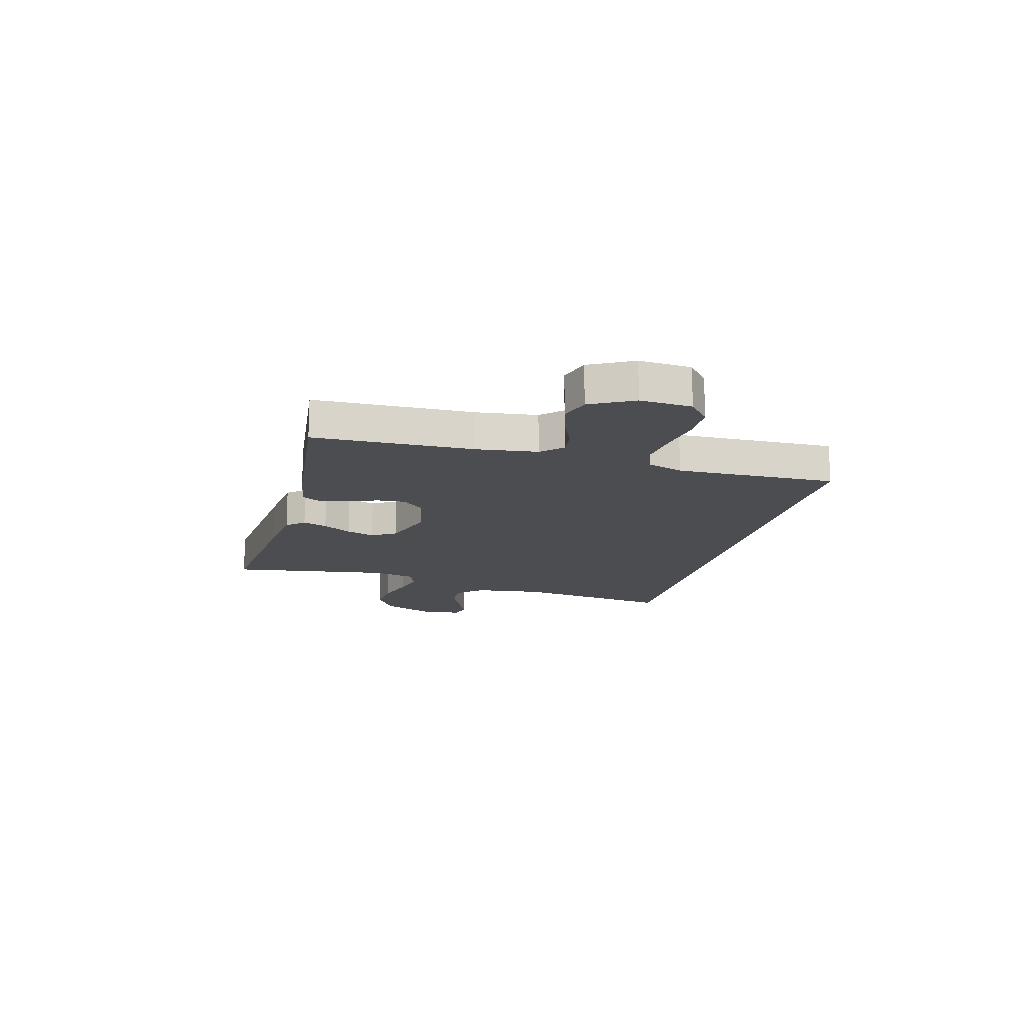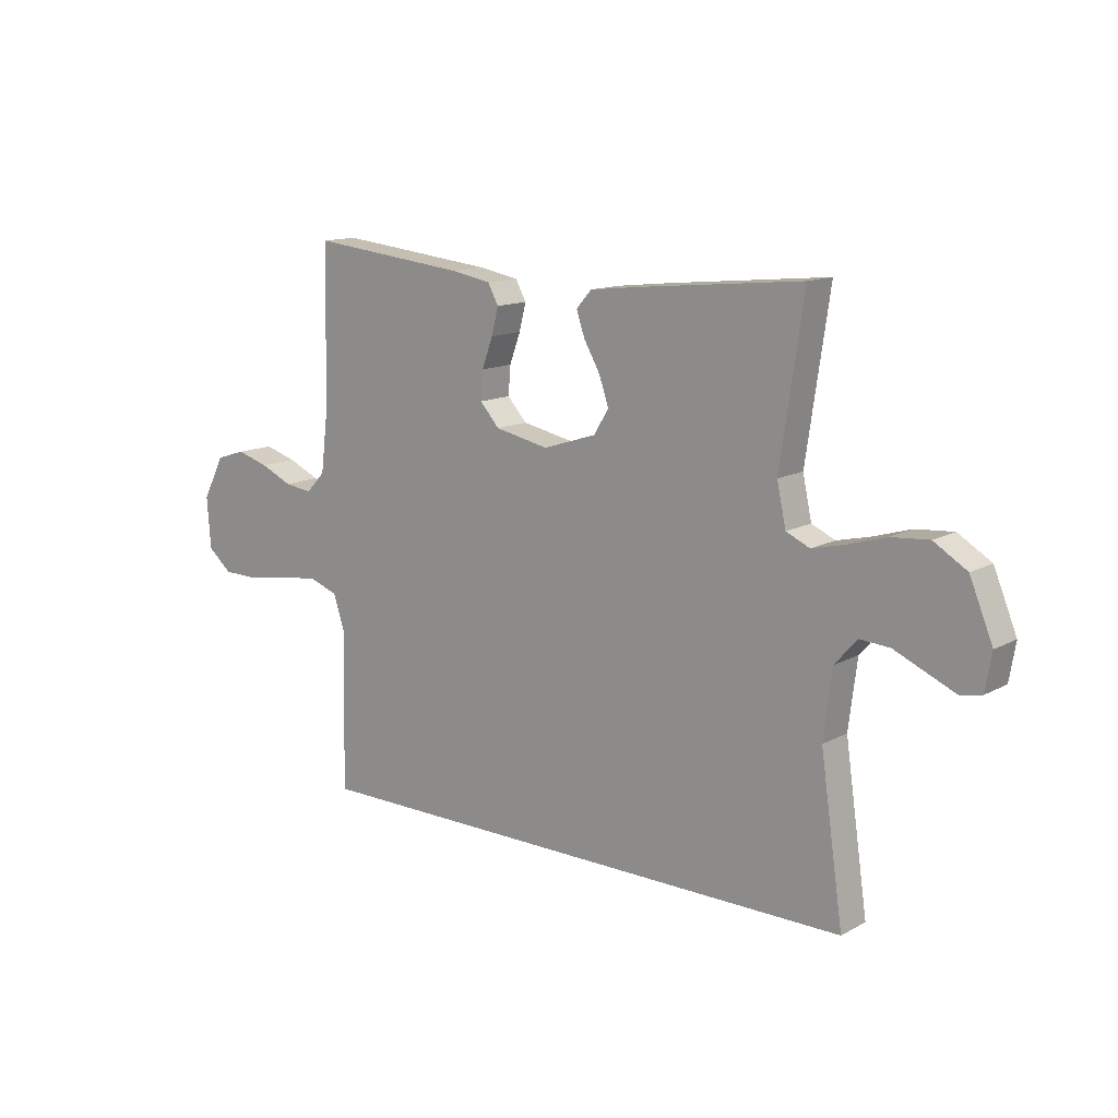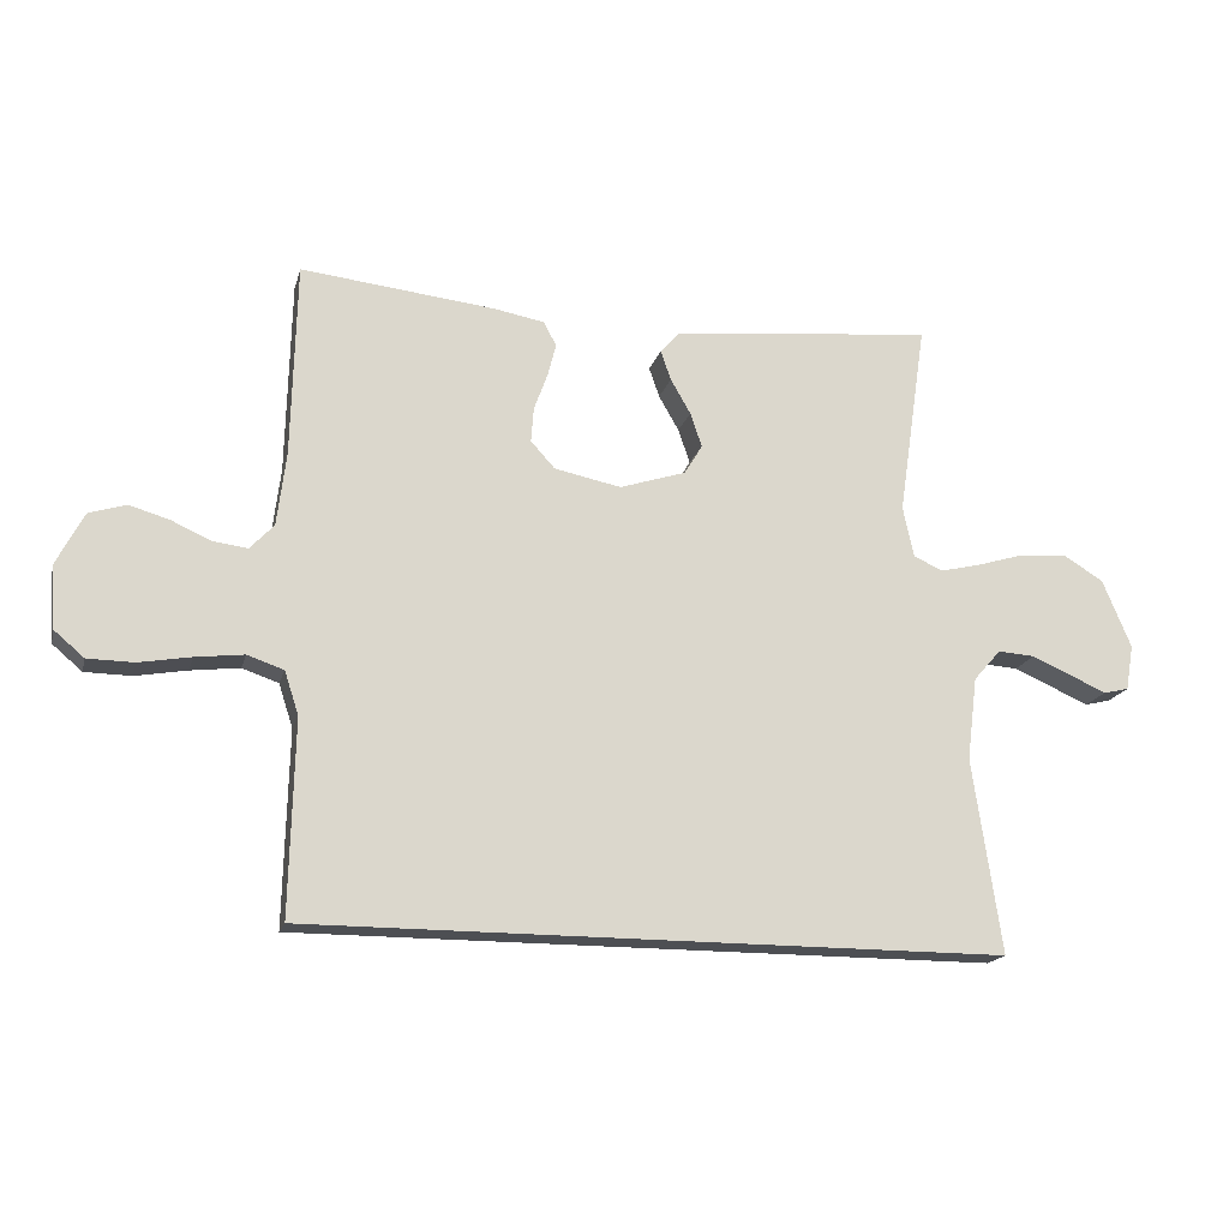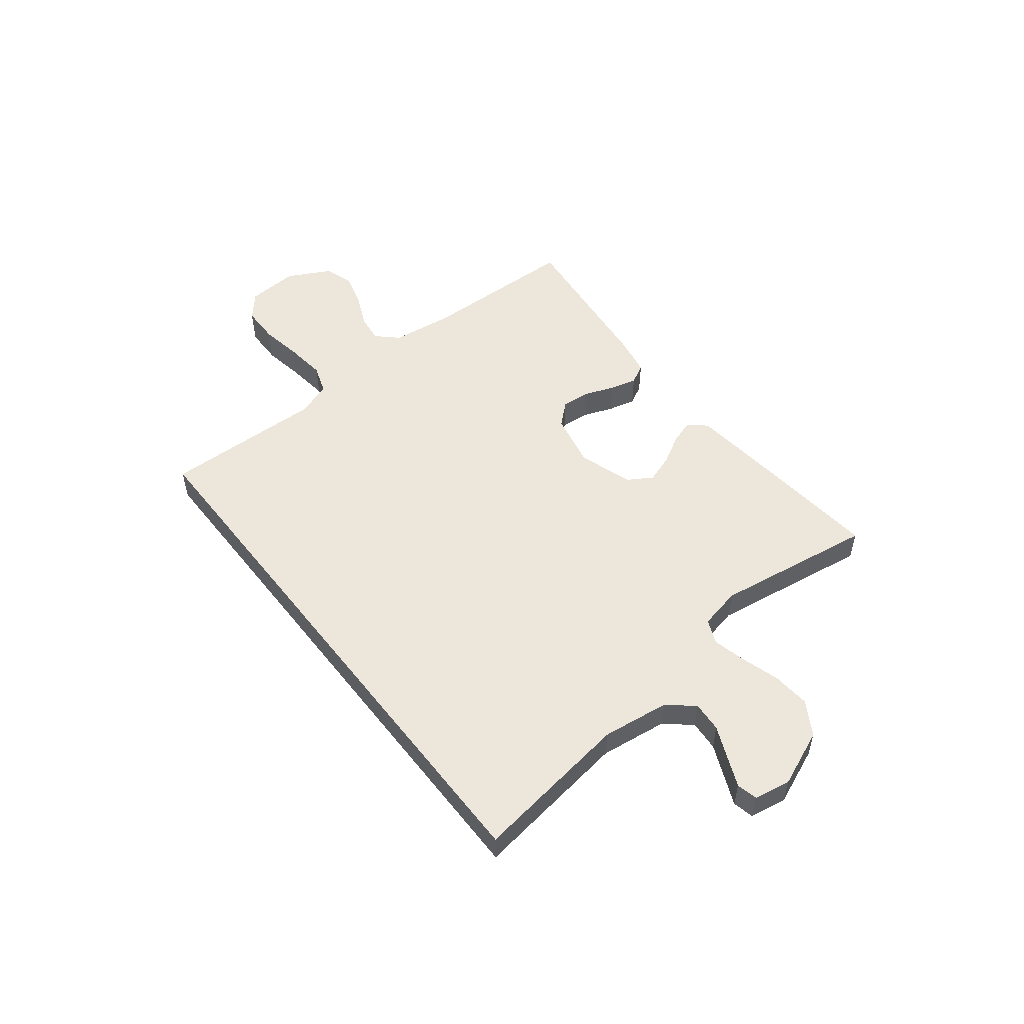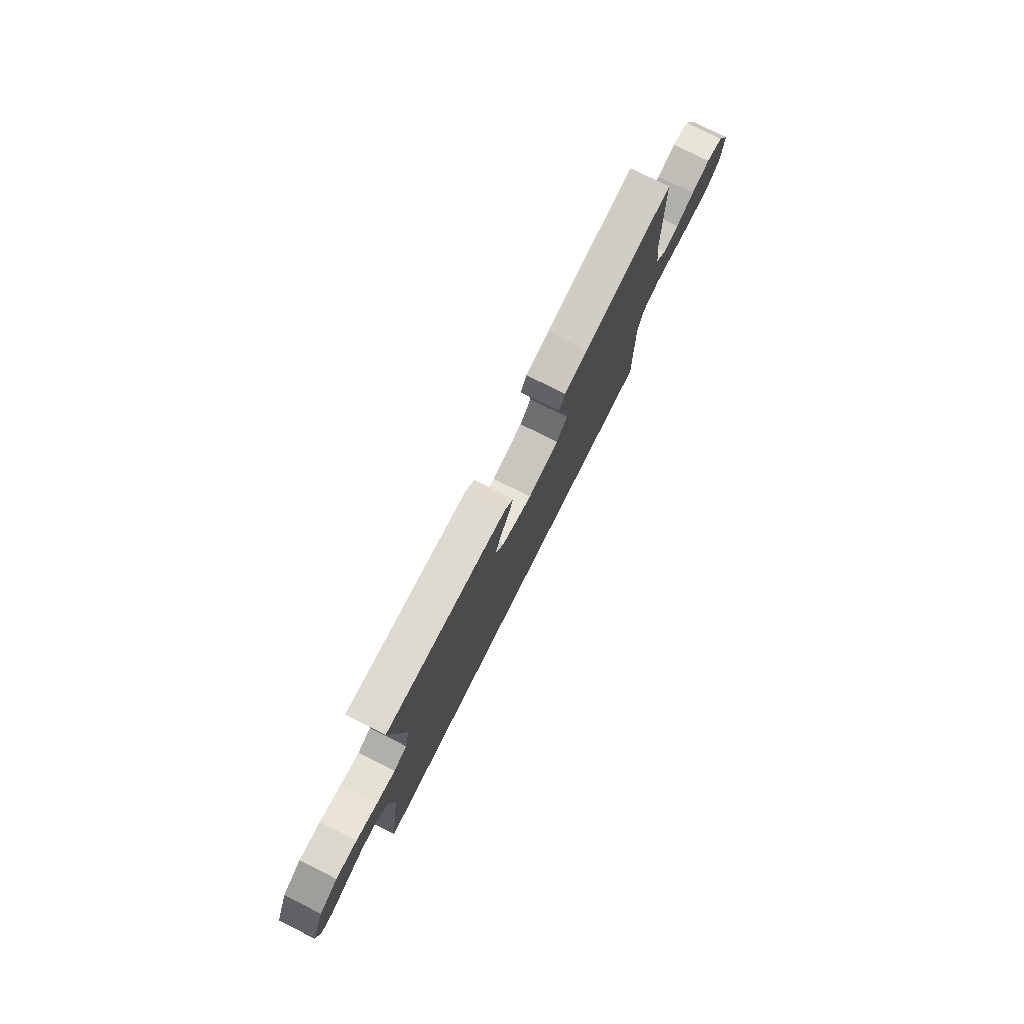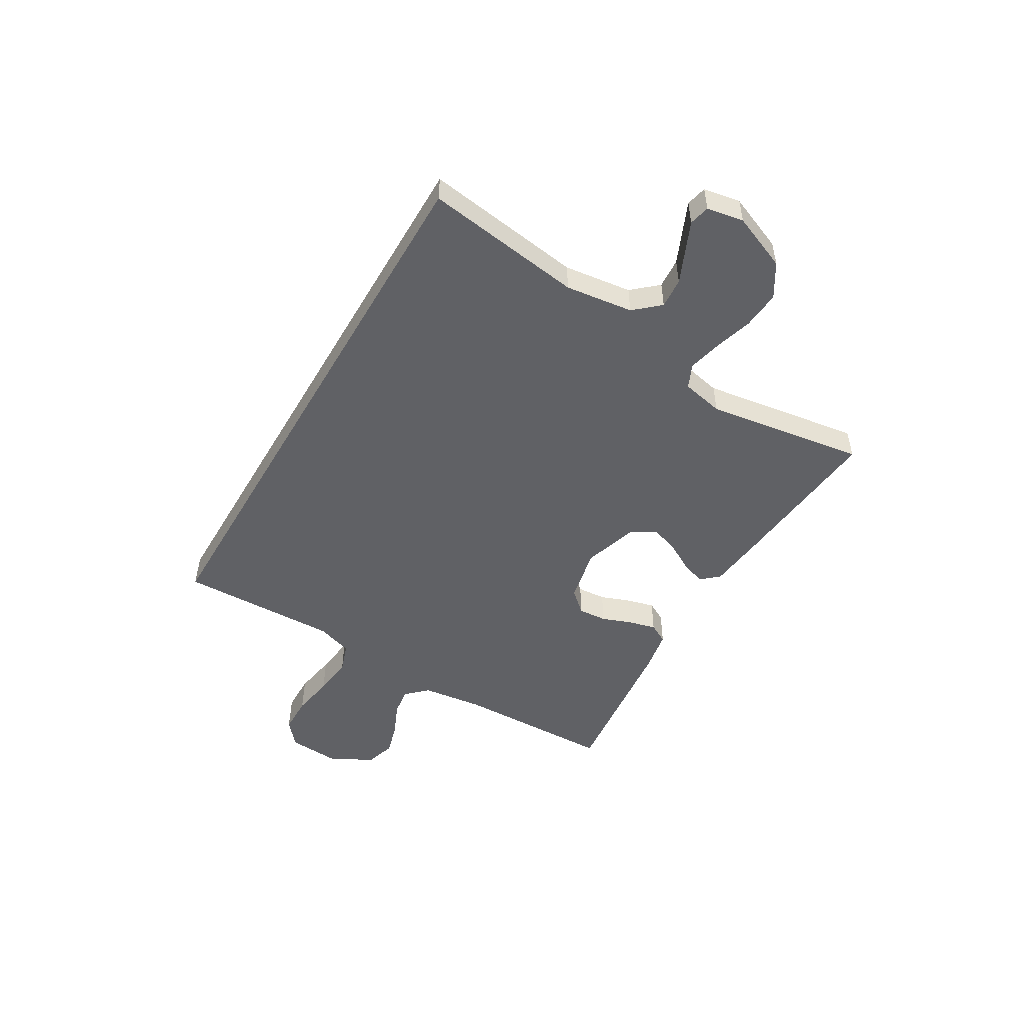
<metadata>
{"format":"obj","ext":"obj","renderer":"f3d","projection":"perspective","resolution":1024,"background":"white","views":[{"elev":-15.7,"azim":75.4,"up":"+Y"},{"elev":13.3,"azim":-140.3,"up":"+Z"},{"elev":-17.7,"azim":166.0,"up":"+Z"},{"elev":52.4,"azim":-127.9,"up":"+Y"},{"elev":77.3,"azim":-63.3,"up":"+Z"},{"elev":-50.2,"azim":-120.3,"up":"+Y"}]}
</metadata>
<code>
v -0.593 0.07 -0.5
v -0.549 0.07 -0.2
v -0.565 0.07 -0.072
v -0.607 0.07 -0.024
v -0.664 0.07 -0.028
v -0.726 0.07 -0.055
v -0.781 0.07 -0.079
v -0.82 0.07 -0.07
v -0.832 0.07 0
v -0.788 0.07 0.106
v -0.725 0.07 0.144
v -0.653 0.07 0.138
v -0.581 0.07 0.116
v -0.518 0.07 0.101
v -0.473 0.07 0.121
v -0.456 0.07 0.2
v -0.5 0.07 0.5
v -0.2 0.07 0.47
v -0.094 0.07 0.458
v -0.065 0.07 0.425
v -0.081 0.07 0.379
v -0.112 0.07 0.325
v -0.13 0.07 0.272
v -0.102 0.07 0.226
v 0 0.07 0.193
v 0.103 0.07 0.214
v 0.14 0.07 0.255
v 0.136 0.07 0.309
v 0.115 0.07 0.366
v 0.102 0.07 0.417
v 0.122 0.07 0.454
v 0.2 0.07 0.468
v 0.5 0.07 0.5
v 0.507 0.07 0.2
v 0.521 0.07 0.086
v 0.558 0.07 0.047
v 0.611 0.07 0.054
v 0.672 0.07 0.081
v 0.734 0.07 0.099
v 0.791 0.07 0.081
v 0.833 0.07 0
v 0.826 0.07 -0.097
v 0.78 0.07 -0.136
v 0.709 0.07 -0.137
v 0.629 0.07 -0.123
v 0.554 0.07 -0.114
v 0.498 0.07 -0.133
v 0.476 0.07 -0.2
v 0.483 0.07 -0.5
v -0.593 0 -0.5
v -0.549 0 -0.2
v -0.565 0 -0.072
v -0.607 0 -0.024
v -0.664 0 -0.028
v -0.726 0 -0.055
v -0.781 0 -0.079
v -0.82 0 -0.07
v -0.832 0 0
v -0.788 0 0.106
v -0.725 0 0.144
v -0.653 0 0.138
v -0.581 0 0.116
v -0.518 0 0.101
v -0.473 0 0.121
v -0.456 0 0.2
v -0.5 0 0.5
v -0.2 0 0.47
v -0.094 0 0.458
v -0.065 0 0.425
v -0.081 0 0.379
v -0.112 0 0.325
v -0.13 0 0.272
v -0.102 0 0.226
v 0 0 0.193
v 0.103 0 0.214
v 0.14 0 0.255
v 0.136 0 0.309
v 0.115 0 0.366
v 0.102 0 0.417
v 0.122 0 0.454
v 0.2 0 0.468
v 0.5 0 0.5
v 0.507 0 0.2
v 0.521 0 0.086
v 0.558 0 0.047
v 0.611 0 0.054
v 0.672 0 0.081
v 0.734 0 0.099
v 0.791 0 0.081
v 0.833 0 0
v 0.826 0 -0.097
v 0.78 0 -0.136
v 0.709 0 -0.137
v 0.629 0 -0.123
v 0.554 0 -0.114
v 0.498 0 -0.133
v 0.476 0 -0.2
v 0.483 0 -0.5
f 48 49 1 2
f 47 48 2 3
f 46 47 3 4
f 43 44 45
f 42 43 45
f 41 42 45
f 40 41 45
f 39 40 45
f 38 39 45
f 37 38 45
f 36 37 45 46
f 35 36 46 4
f 32 33 34
f 31 32 34
f 30 31 34
f 29 30 34
f 28 29 34
f 27 28 34 35
f 26 27 35
f 35 4 5
f 26 35 5
f 25 26 5
f 20 21 22
f 19 20 22
f 18 19 22
f 17 18 22
f 16 17 22
f 15 16 22 23
f 14 15 23 24
f 11 12 13
f 10 11 13
f 9 10 13
f 8 9 13
f 7 8 13
f 6 7 13
f 5 6 13 14
f 5 14 24 25
f 51 50 98 97
f 52 51 97 96
f 53 52 96 95
f 94 93 92
f 94 92 91
f 94 91 90
f 94 90 89
f 94 89 88
f 94 88 87
f 94 87 86
f 95 94 86 85
f 53 95 85 84
f 83 82 81
f 83 81 80
f 83 80 79
f 83 79 78
f 83 78 77
f 84 83 77 76
f 84 76 75
f 54 53 84
f 54 84 75
f 54 75 74
f 71 70 69
f 71 69 68
f 71 68 67
f 71 67 66
f 71 66 65
f 72 71 65 64
f 73 72 64 63
f 62 61 60
f 62 60 59
f 62 59 58
f 62 58 57
f 62 57 56
f 62 56 55
f 63 62 55 54
f 74 73 63 54
f 1 50 51 2
f 2 51 52 3
f 3 52 53 4
f 4 53 54 5
f 5 54 55 6
f 6 55 56 7
f 7 56 57 8
f 8 57 58 9
f 9 58 59 10
f 10 59 60 11
f 11 60 61 12
f 12 61 62 13
f 13 62 63 14
f 14 63 64 15
f 15 64 65 16
f 16 65 66 17
f 17 66 67 18
f 18 67 68 19
f 19 68 69 20
f 20 69 70 21
f 21 70 71 22
f 22 71 72 23
f 23 72 73 24
f 24 73 74 25
f 25 74 75 26
f 26 75 76 27
f 27 76 77 28
f 28 77 78 29
f 29 78 79 30
f 30 79 80 31
f 31 80 81 32
f 32 81 82 33
f 33 82 83 34
f 34 83 84 35
f 35 84 85 36
f 36 85 86 37
f 37 86 87 38
f 38 87 88 39
f 39 88 89 40
f 40 89 90 41
f 41 90 91 42
f 42 91 92 43
f 43 92 93 44
f 44 93 94 45
f 45 94 95 46
f 46 95 96 47
f 47 96 97 48
f 48 97 98 49
f 49 98 50 1

</code>
